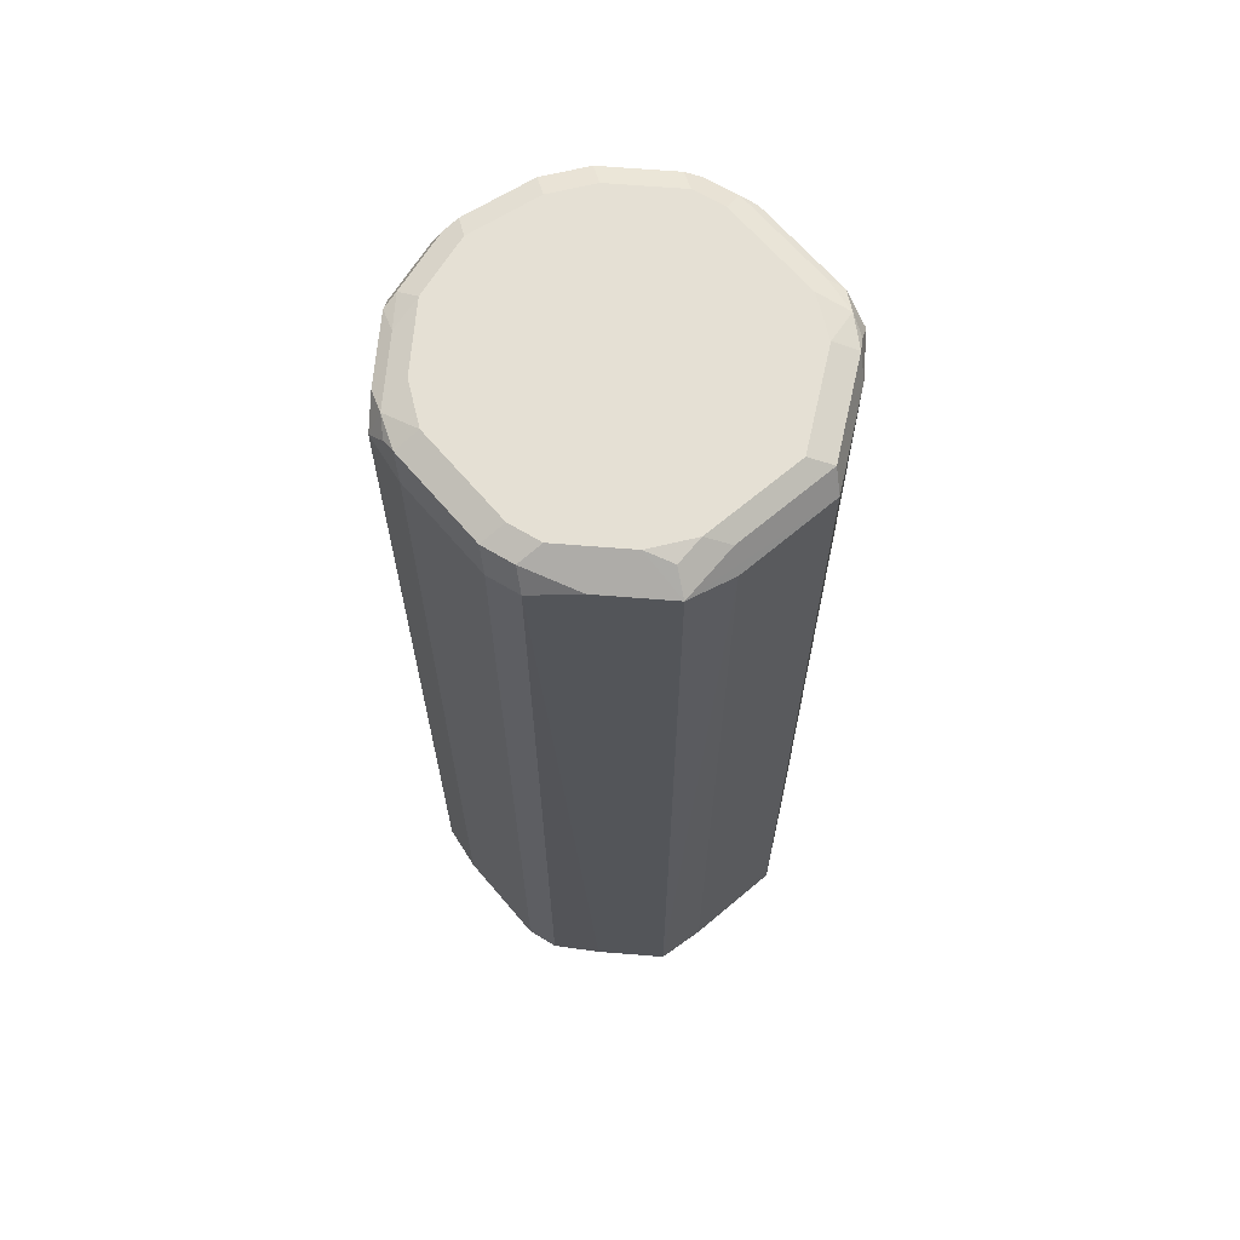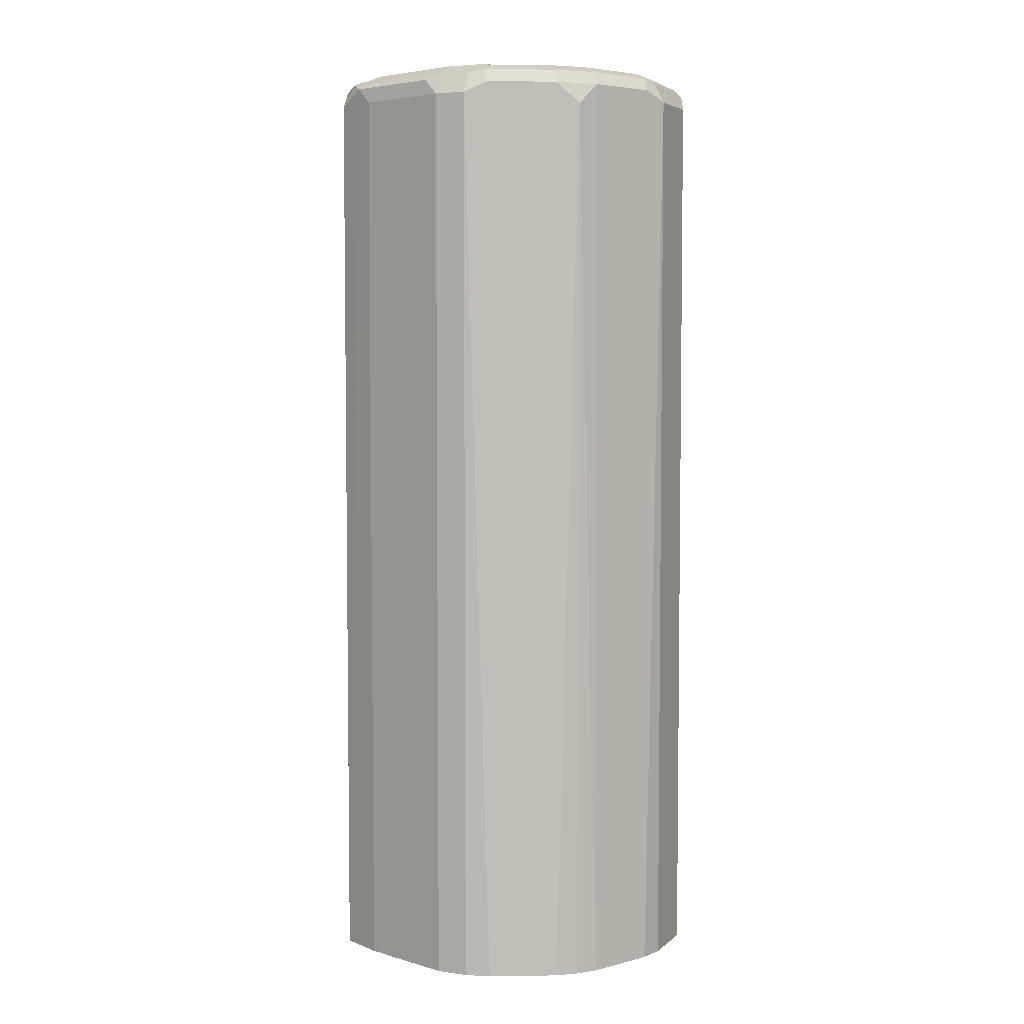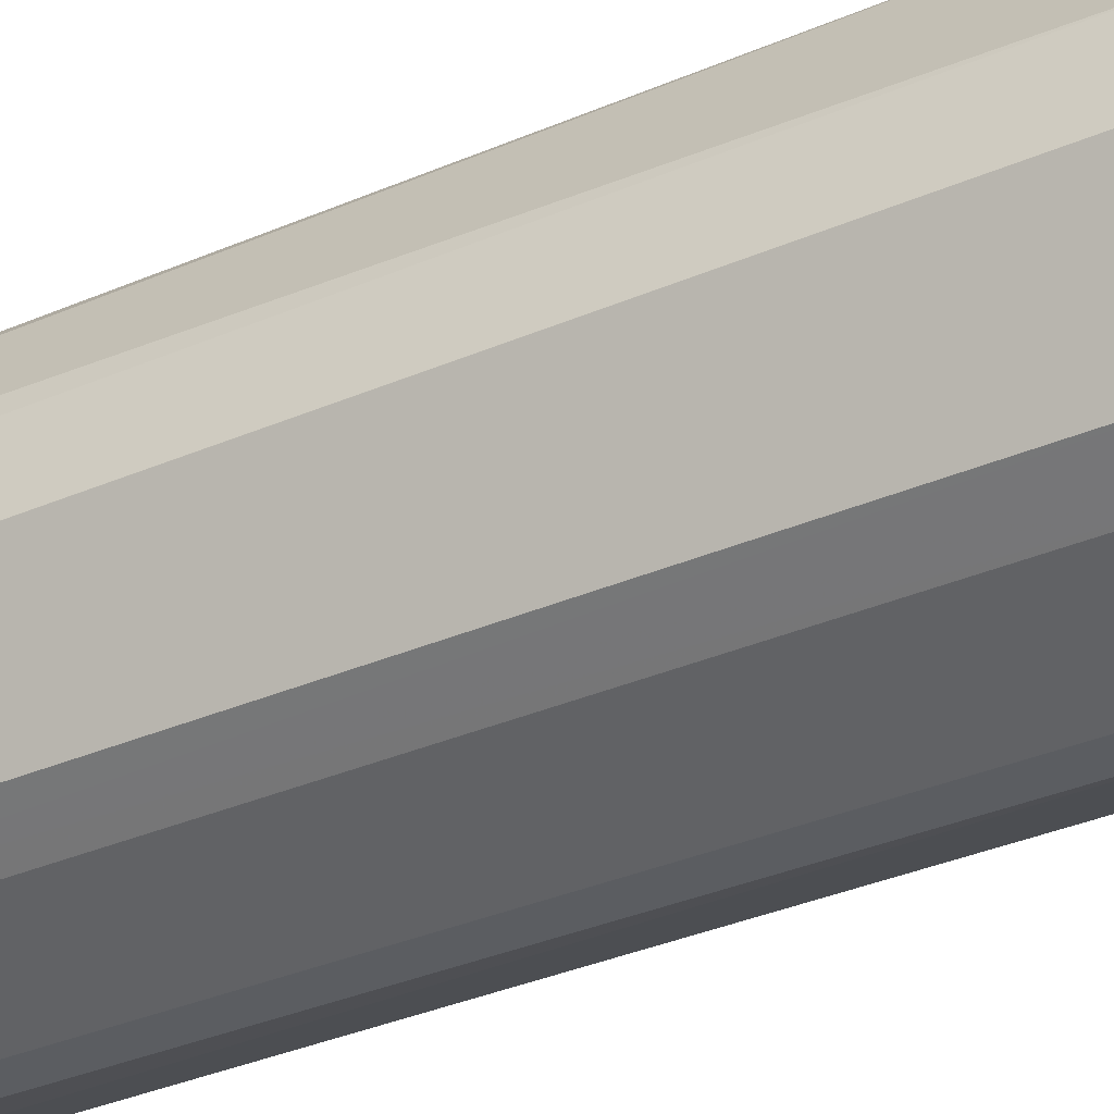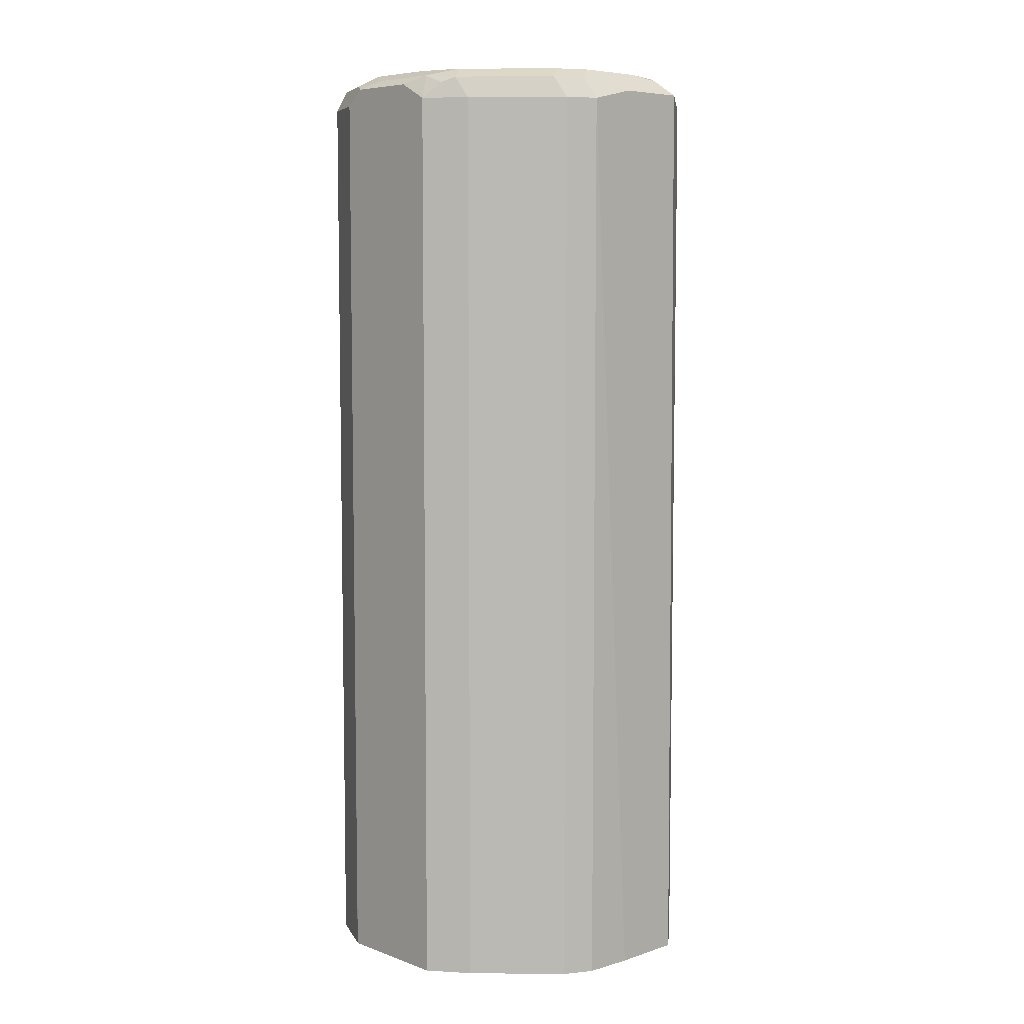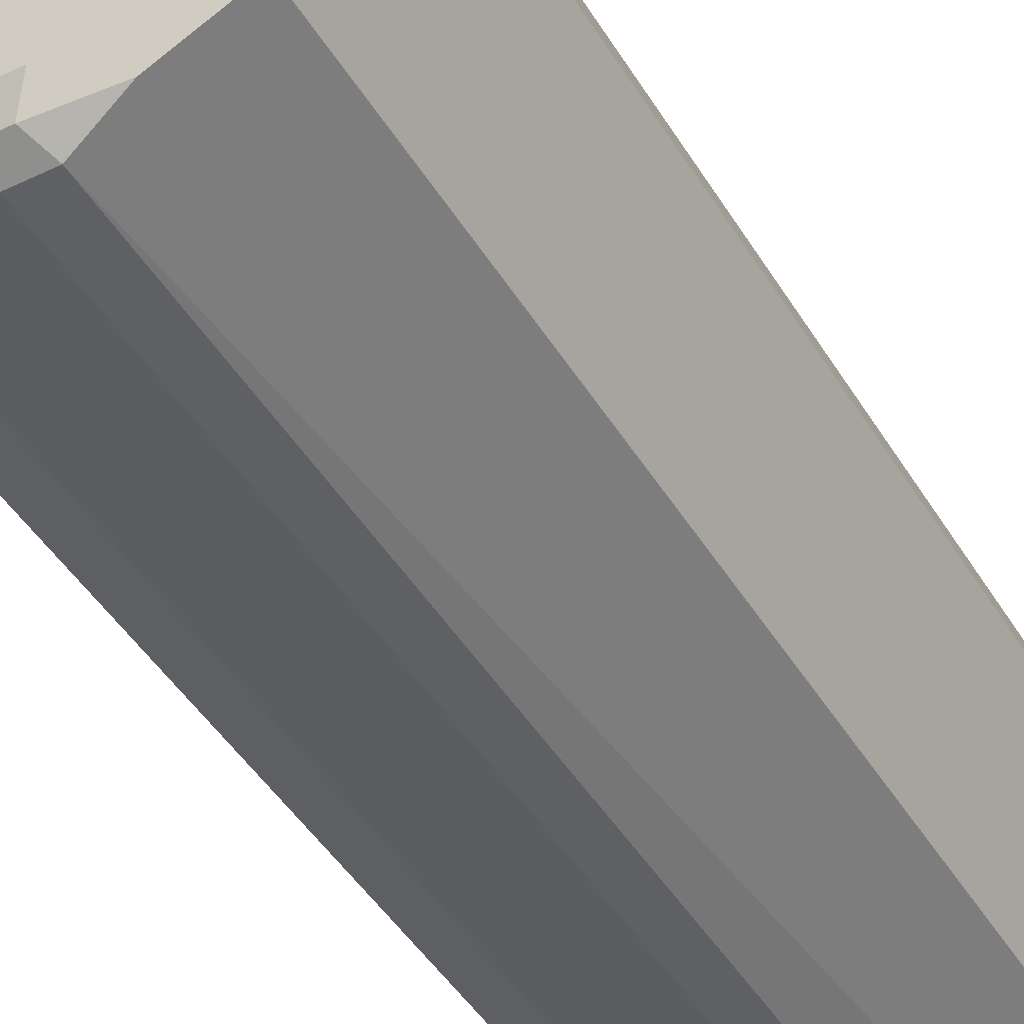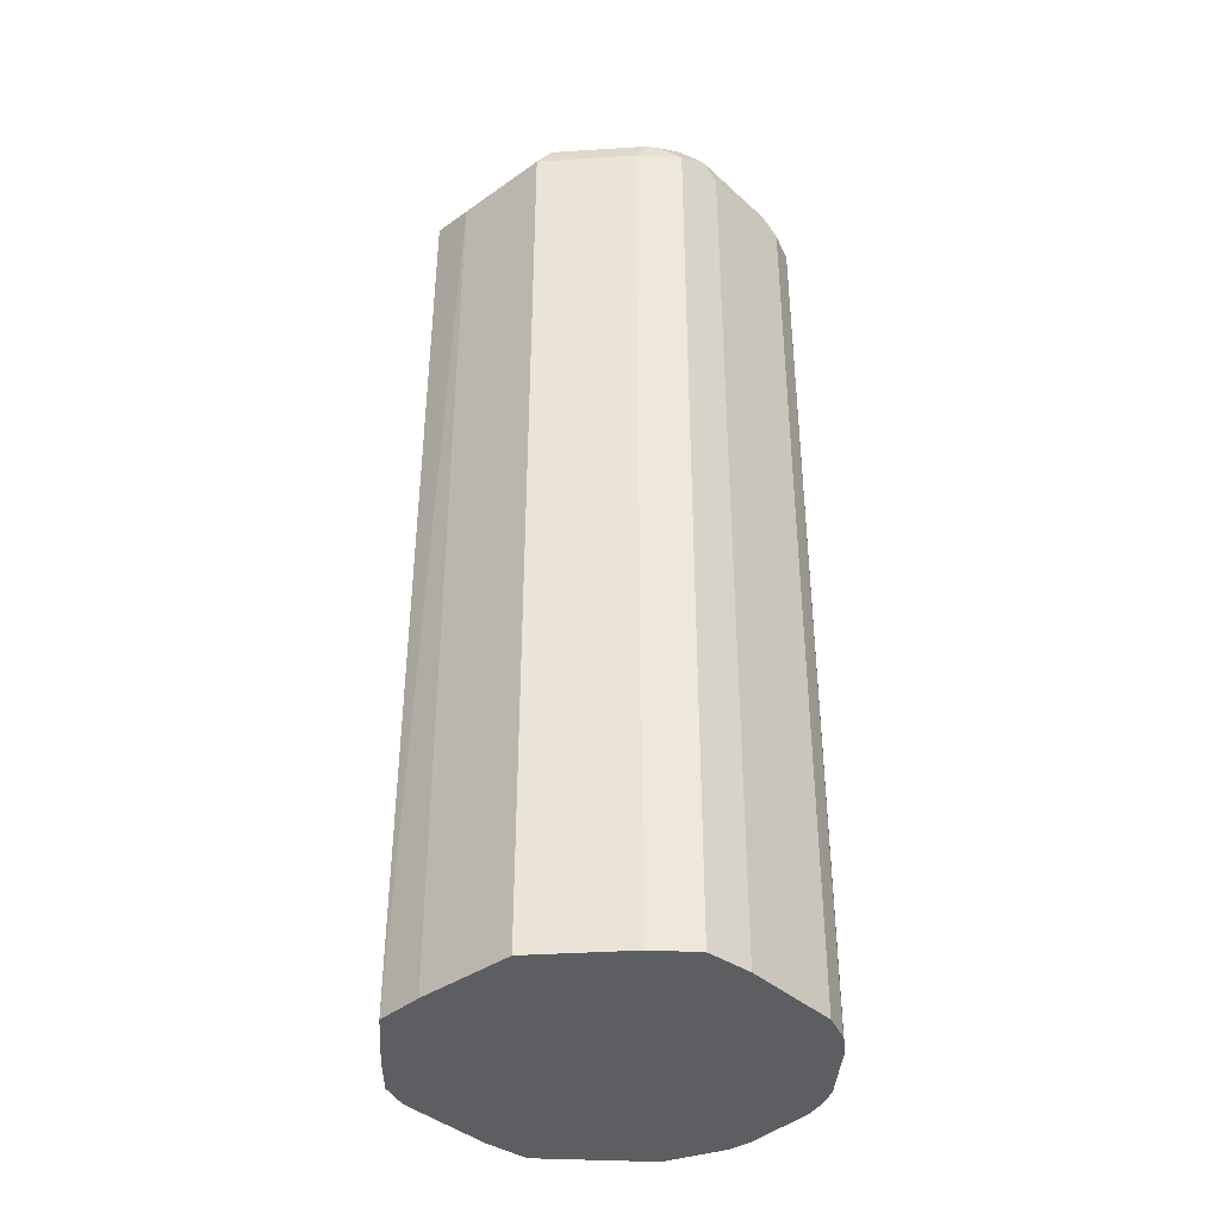
<metadata>
{"format":"obj","ext":"obj","renderer":"f3d","projection":"perspective","resolution":1024,"background":"white","views":[{"elev":65.9,"azim":31.2,"up":"+Z"},{"elev":4.7,"azim":-155.8,"up":"+Z"},{"elev":-35.6,"azim":-60.6,"up":"+Y"},{"elev":6.7,"azim":-17.0,"up":"+Z"},{"elev":-44.3,"azim":29.1,"up":"+Y"},{"elev":-38.7,"azim":113.0,"up":"+Z"}]}
</metadata>
<code>
v 0.01017 -0.06132 0.6334
v -4.714e-05 -0.0613 0.6334
v 0.02452 -0.05518 0.6334
v 0.01022 -0.0613 0.9297
v -1.113e-05 -0.0613 0.9297
v -0.03069 -0.05108 0.6334
v 0.04495 -0.04496 0.6334
v 0.02384 -0.05448 0.9331
v 0.006807 -0.05789 0.9365
v -0.003396 -0.05789 0.9365
v -0.03405 -0.04767 0.9365
v -0.03064 -0.05108 0.9297
v -0.03747 -0.0477 0.6334
v 0.0511 -0.0306 0.6334
v 0.05107 -0.03065 0.9297
v 0.04427 -0.04426 0.9331
v 0.01022 -0.05108 0.9399
v -1.113e-05 -0.05108 0.9399
v -0.0383 -0.04597 0.9348
v -0.04427 -0.04426 0.9297
v -0.03746 -0.04767 0.9297
v -0.03064 -0.04087 0.9399
v -0.04214 -0.04087 0.9374
v -0.0443 -0.04425 0.6334
v 0.0613 4.802e-05 0.6334
v 0.0613 0 0.6335
v 0.0613 0 0.9297
v 0.05789 0.003398 0.9365
v 0.04768 -0.02724 0.9365
v 0.04086 -0.03065 0.9399
v 0.03916 -0.03916 0.9382
v 0.03064 -0.04087 0.9399
v -0.04853 -0.03575 0.9348
v -0.04768 -0.03746 0.9297
v -0.04086 -0.03065 0.9399
v -0.05236 -0.02043 0.9374
v -0.0579 -0.01705 0.6334
v -0.0613 -0.01022 0.9297
v 0.05107 0.0307 0.6334
v 0.05107 0.03065 0.9297
v 0.04768 0.03405 0.9365
v 0.05107 0 0.9399
v -0.05874 -0.01532 0.9348
v -0.05107 -0.01022 0.9399
v -0.05789 -0.01022 0.9365
v -0.0613 -0.01022 0.6335
v -0.06132 -0.01014 0.6334
v -0.0613 0.01022 0.9297
v 0.04769 0.03747 0.6334
v 0.04768 0.03746 0.9297
v 0.04597 0.03831 0.9348
v 0.04086 0.04214 0.9374
v 0.04086 0.03065 0.9399
v -0.05107 0.01022 0.9399
v -0.05789 0.01022 0.9365
v -0.06132 6.003e-05 0.6334
v -0.05789 0.01702 0.9331
v -0.05909 0.01822 0.6334
v -0.0613 0.01028 0.6334
v 0.04424 0.0443 0.6334
v 0.04427 0.04426 0.6335
v 0.04427 0.04426 0.9297
v 0.03064 0.04087 0.9399
v 0.03576 0.04853 0.9348
v 0.03064 0.04767 0.9365
v -0.04086 0.03065 0.9399
v -0.05619 0.01532 0.9374
v -0.04768 0.03746 0.9331
v -0.04888 0.03866 0.6334
v 0.03747 0.04769 0.6334
v -1.113e-05 0.05108 0.9399
v 0.03064 0.05108 0.9297
v 0.005102 0.05874 0.9348
v -1.113e-05 0.05789 0.9365
v -0.03064 0.04087 0.9399
v -0.04597 0.03575 0.9374
v -0.03746 0.04767 0.9331
v -0.04427 0.04426 0.9263
v -0.04427 0.04426 0.6334
v 0.03057 0.05109 0.6334
v 0.03064 0.05108 0.6335
v -0.01021 0.05108 0.9399
v -1.113e-05 0.0613 0.9297
v -5.914e-05 0.06132 0.6334
v -0.01021 0.05789 0.9365
v -0.03576 0.04597 0.9374
v -0.01702 0.05789 0.9331
v -0.03866 0.04887 0.6334
v -0.01532 0.05618 0.9374
v -0.01021 0.0613 0.9297
v -0.01029 0.0613 0.6334
v -0.01822 0.05909 0.6334
f 1 2 6
f 44 54 55
f 44 55 45
f 48 55 57
f 48 57 58
f 48 58 59
f 48 59 56
f 49 60 61
f 49 61 62
f 41 52 53
f 49 62 50
f 51 62 52
f 52 63 53
f 52 62 64
f 52 64 65
f 52 65 63
f 54 66 76
f 54 76 67
f 54 67 55
f 50 62 51
f 41 51 52
f 41 50 51
f 40 50 41
f 27 41 28
f 28 41 53
f 28 53 42
f 28 42 30
f 28 30 29
f 30 32 31
f 33 43 38
f 36 44 45
f 36 45 43
f 37 46 47
f 37 38 46
f 38 43 45
f 38 45 55
f 38 55 48
f 38 48 56
f 38 56 47
f 38 47 46
f 39 49 50
f 39 50 40
f 55 67 57
f 57 67 76
f 57 76 68
f 57 68 69
f 73 83 74
f 74 83 90
f 74 90 85
f 75 82 86
f 77 86 89
f 77 89 87
f 77 87 92
f 77 92 88
f 77 88 78
f 78 88 79
f 80 84 81
f 82 85 89
f 82 89 86
f 83 84 90
f 84 91 90
f 85 90 87
f 85 87 89
f 87 90 92
f 90 91 92
f 72 84 83
f 27 40 41
f 72 81 84
f 70 81 72
f 57 69 58
f 60 70 64
f 60 64 62
f 60 62 61
f 63 65 74
f 63 74 71
f 64 72 83
f 64 83 73
f 64 73 74
f 64 74 65
f 64 70 72
f 66 75 86
f 66 86 76
f 68 76 86
f 68 86 77
f 68 77 78
f 68 78 69
f 69 78 79
f 70 80 81
f 71 74 85
f 25 27 26
f 71 85 82
f 25 39 40
f 1 4 5
f 1 5 2
f 2 5 6
f 3 7 16
f 3 16 8
f 3 8 4
f 4 8 9
f 4 9 10
f 1 3 4
f 4 10 5
f 5 11 12
f 5 12 6
f 6 12 13
f 7 14 15
f 7 15 16
f 8 16 32
f 8 32 17
f 8 17 9
f 5 10 11
f 1 7 3
f 1 14 7
f 1 25 14
f 25 40 27
f 1 6 13
f 1 13 24
f 1 24 37
f 1 37 47
f 1 47 56
f 1 56 59
f 1 59 58
f 1 58 69
f 1 69 79
f 1 79 88
f 1 88 92
f 1 91 84
f 1 84 80
f 1 80 70
f 1 70 60
f 1 60 49
f 1 49 39
f 1 39 25
f 9 17 18
f 9 18 10
f 1 92 91
f 11 19 20
f 17 82 75
f 17 75 66
f 17 66 54
f 17 54 44
f 17 44 35
f 17 35 22
f 17 22 18
f 19 23 20
f 20 23 33
f 20 33 34
f 20 34 24
f 23 35 44
f 23 44 36
f 23 36 43
f 23 43 33
f 24 34 33
f 24 33 38
f 10 18 11
f 24 38 37
f 17 71 82
f 17 63 71
f 22 35 23
f 17 53 63
f 11 21 12
f 11 20 21
f 11 18 22
f 11 22 23
f 11 23 19
f 13 21 20
f 13 20 24
f 14 25 26
f 14 26 27
f 14 27 15
f 12 21 13
f 16 27 28
f 17 42 53
f 16 28 29
f 16 29 30
f 16 30 31
f 16 31 32
f 17 32 30
f 15 27 16
f 17 30 42

</code>
